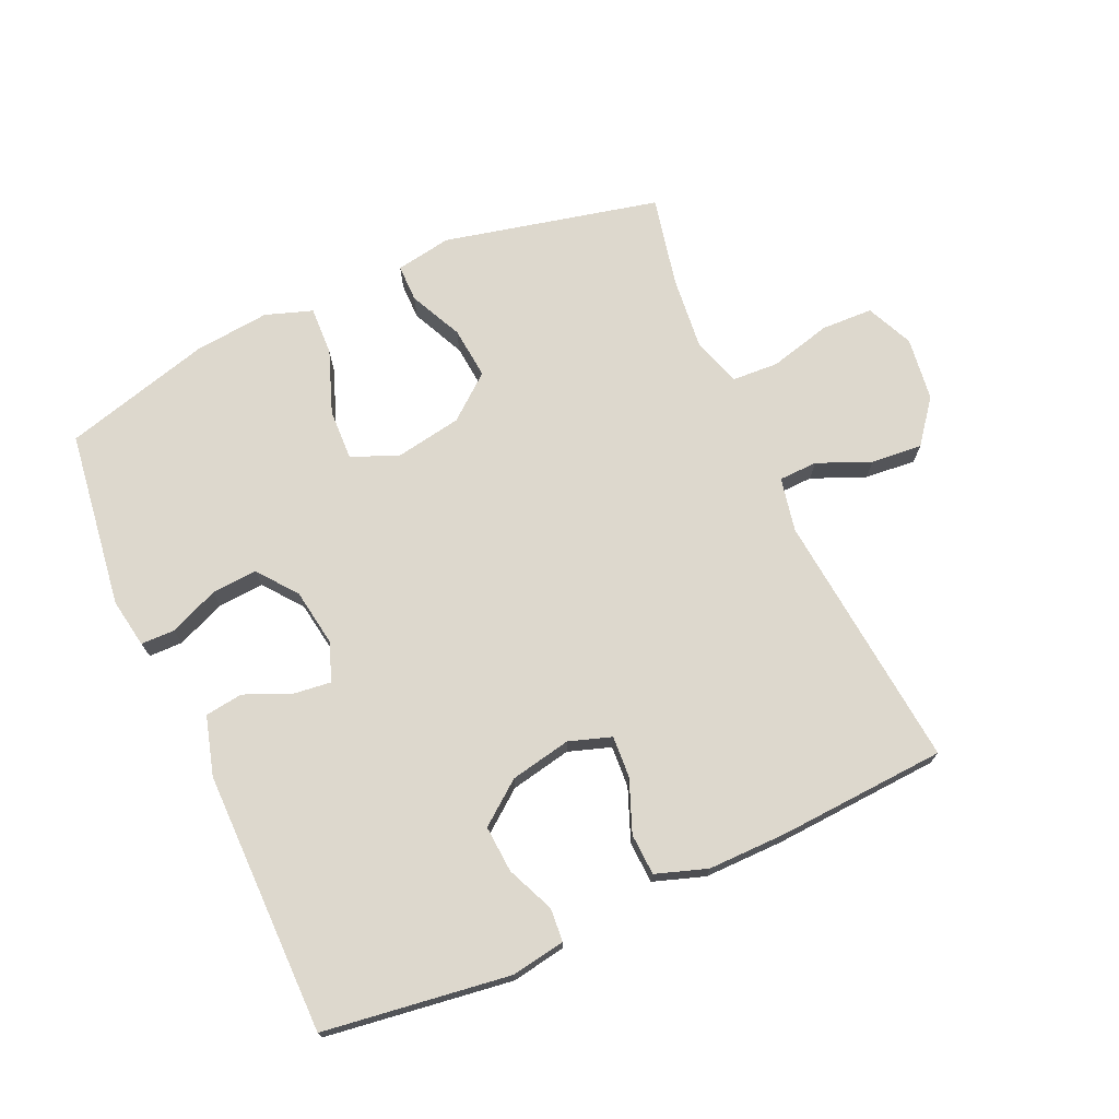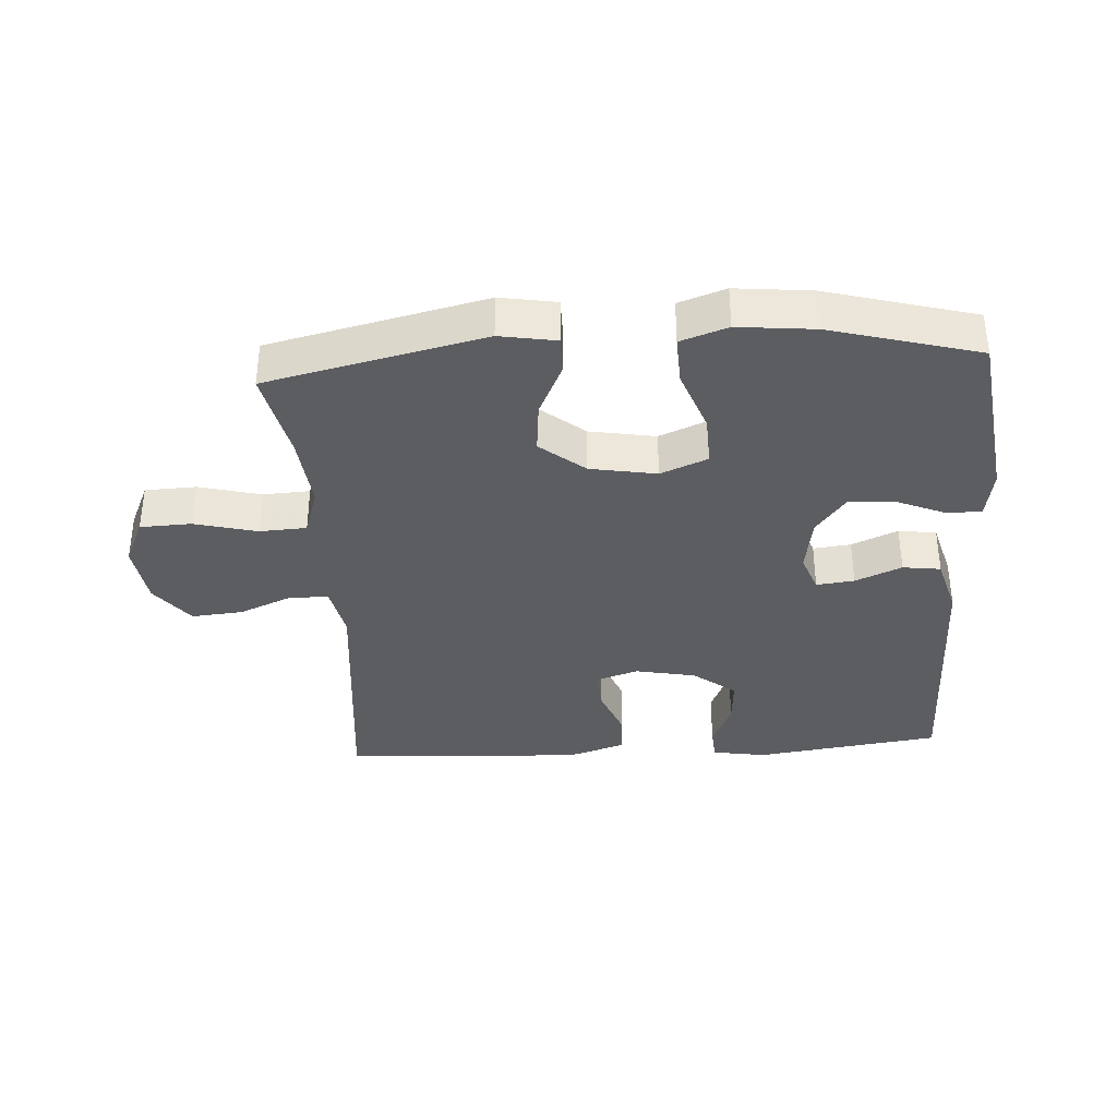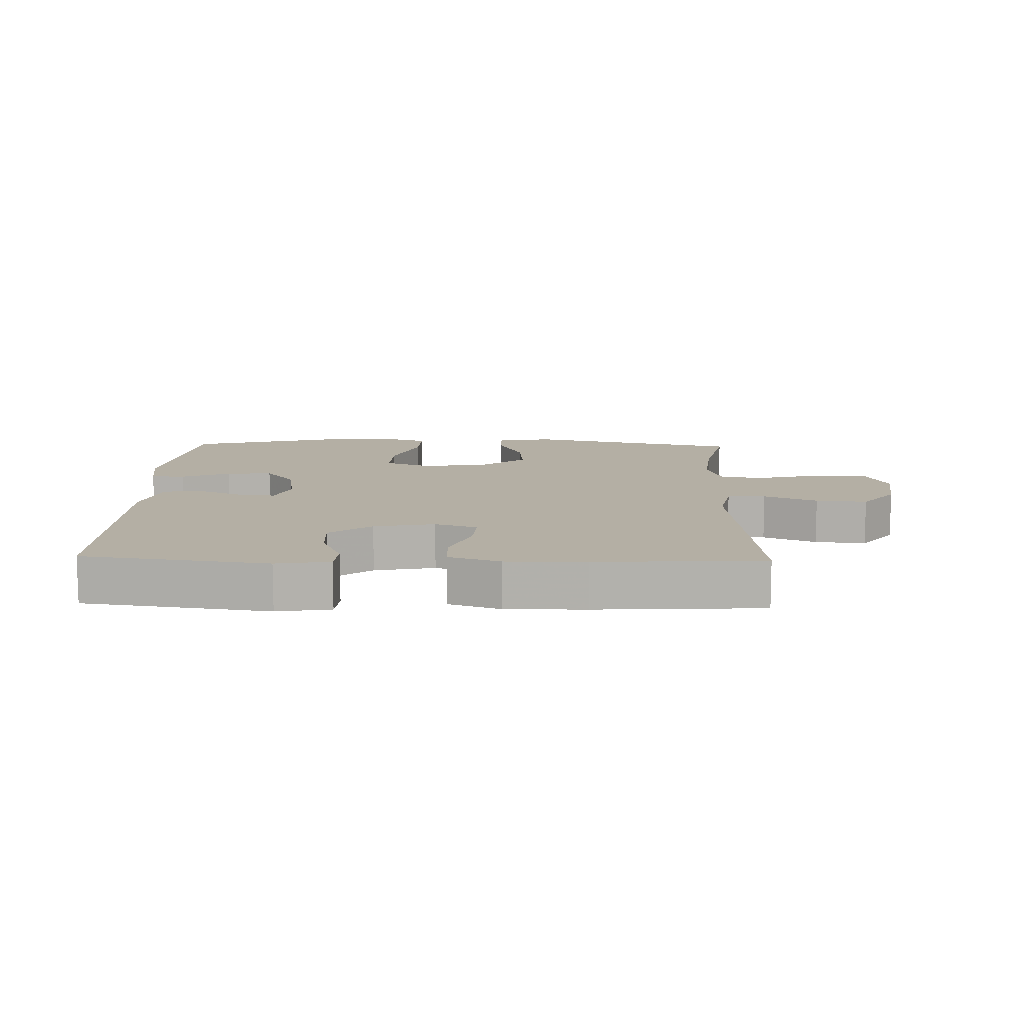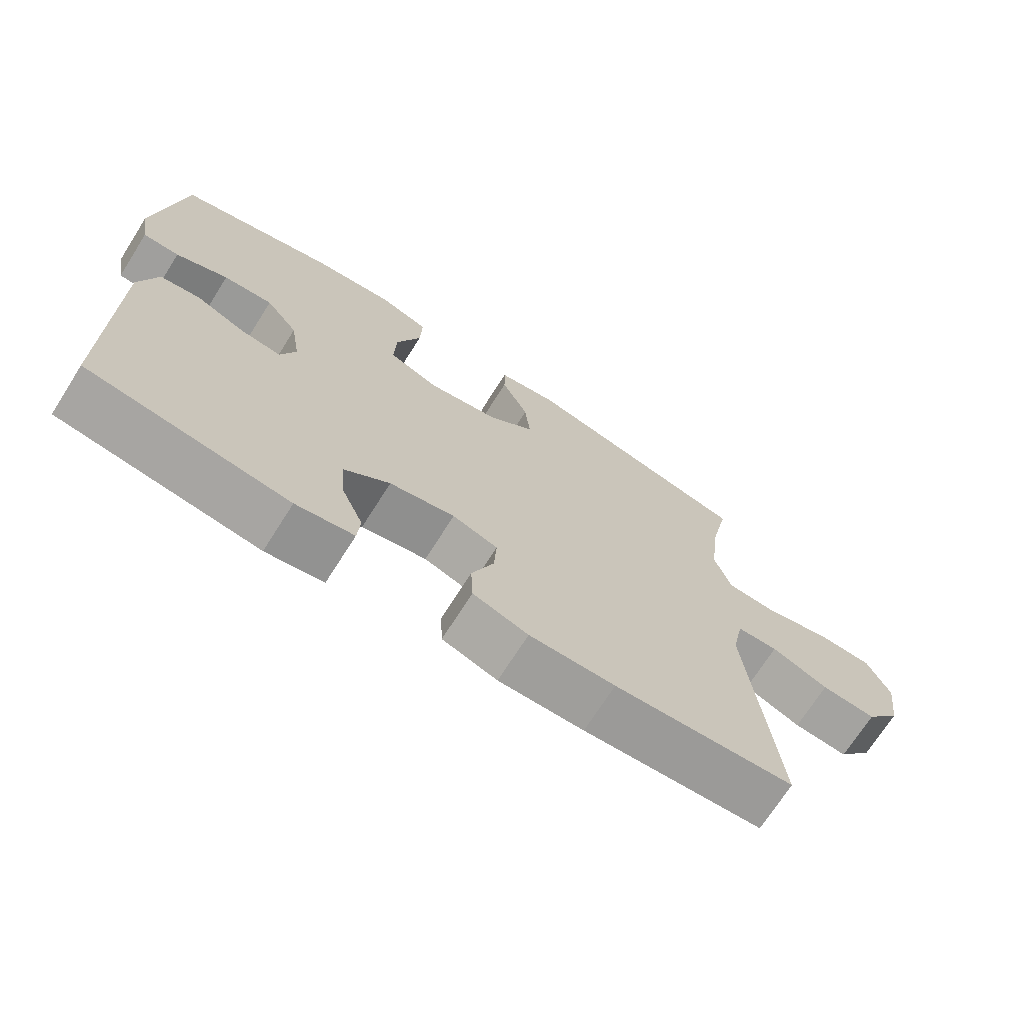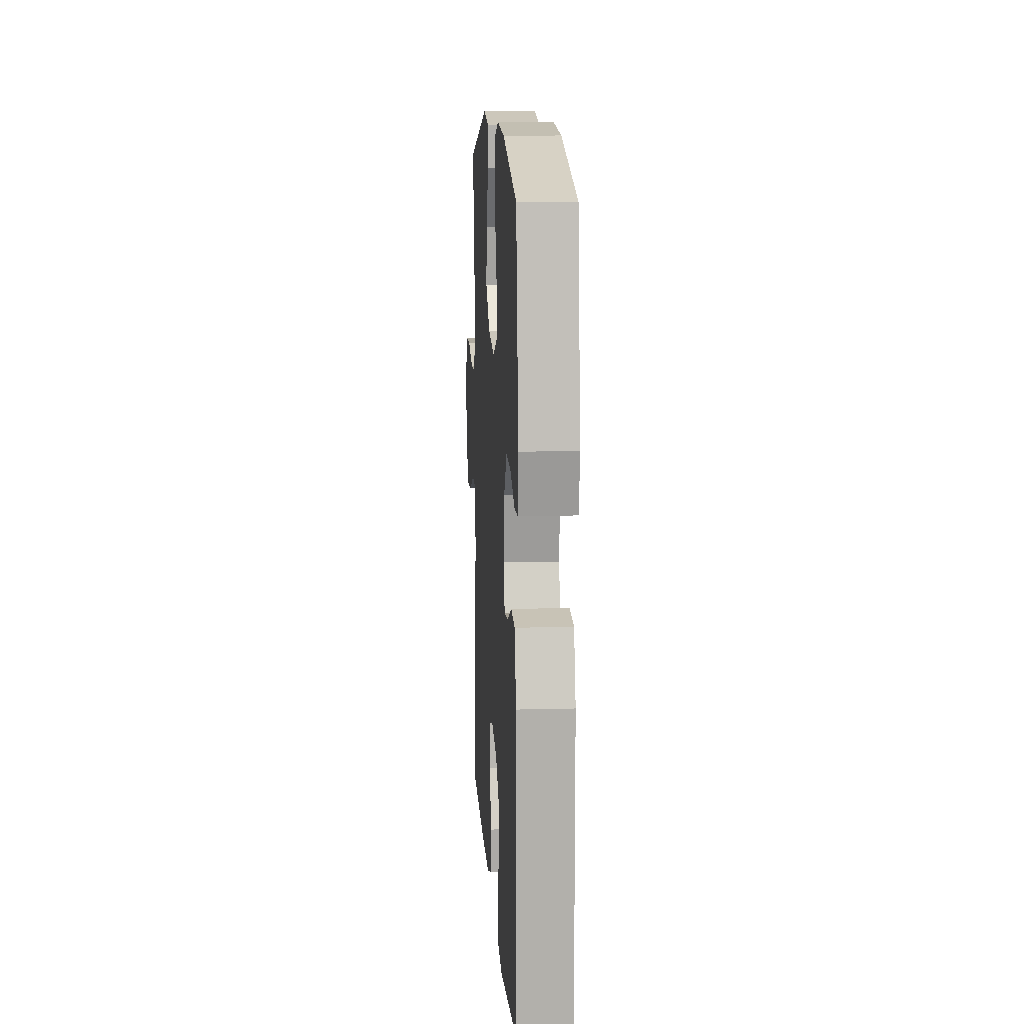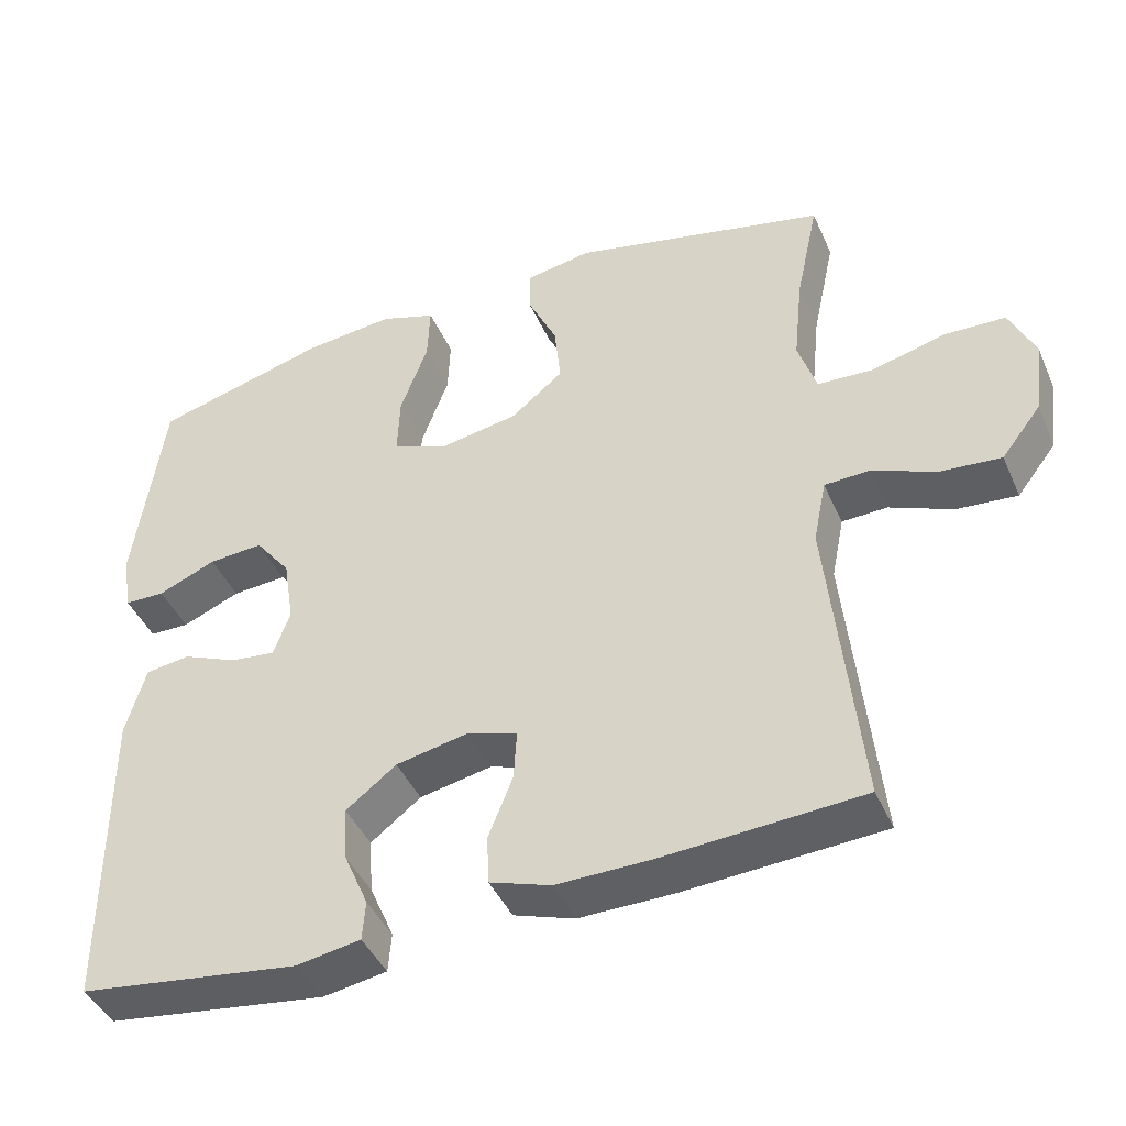
<metadata>
{"format":"obj","ext":"obj","renderer":"f3d","projection":"perspective","resolution":1024,"background":"white","views":[{"elev":72.2,"azim":155.8,"up":"+Y"},{"elev":-36.0,"azim":3.6,"up":"+Y"},{"elev":11.3,"azim":-178.3,"up":"+Y"},{"elev":-71.0,"azim":147.6,"up":"+Z"},{"elev":11.7,"azim":86.3,"up":"+Z"},{"elev":-43.4,"azim":-157.2,"up":"+Z"}]}
</metadata>
<code>
v 0.5 0.07 0.5
v 0.538 0.07 0.223
v 0.525 0.07 0.146
v 0.472 0.07 0.145
v 0.396 0.07 0.177
v 0.324 0.07 0.182
v 0.277 0.07 0.121
v 0.263 0.07 0.032
v 0.285 0.07 -0.028
v 0.344 0.07 -0.021
v 0.416 0.07 0.01
v 0.475 0.07 0.002
v 0.501 0.07 -0.09
v 0.5 0.07 -0.5
v 0.21 0.07 -0.54
v 0.126 0.07 -0.526
v 0.122 0.07 -0.474
v 0.154 0.07 -0.4
v 0.159 0.07 -0.327
v 0.093 0.07 -0.276
v -0.002 0.07 -0.257
v -0.068 0.07 -0.279
v -0.064 0.07 -0.344
v -0.032 0.07 -0.425
v -0.035 0.07 -0.49
v -0.115 0.07 -0.517
v -0.239 0.07 -0.516
v -0.5 0.07 -0.5
v -0.46 0.07 -0.097
v -0.477 0.07 -0.013
v -0.537 0.07 -0.011
v -0.62 0.07 -0.046
v -0.7 0.07 -0.053
v -0.752 0.07 0.014
v -0.765 0.07 0.113
v -0.732 0.07 0.186
v -0.652 0.07 0.189
v -0.555 0.07 0.164
v -0.482 0.07 0.168
v -0.458 0.07 0.243
v -0.47 0.07 0.359
v -0.5 0.07 0.5
v -0.164 0.07 0.577
v -0.077 0.07 0.562
v -0.077 0.07 0.504
v -0.116 0.07 0.421
v -0.124 0.07 0.34
v -0.055 0.07 0.284
v 0.048 0.07 0.266
v 0.121 0.07 0.296
v 0.118 0.07 0.376
v 0.082 0.07 0.474
v 0.079 0.07 0.55
v 0.152 0.07 0.575
v 0.27 0.07 0.563
v 0.5 0 0.5
v 0.538 0 0.223
v 0.525 0 0.146
v 0.472 0 0.145
v 0.396 0 0.177
v 0.324 0 0.182
v 0.277 0 0.121
v 0.263 0 0.032
v 0.285 0 -0.028
v 0.344 0 -0.021
v 0.416 0 0.01
v 0.475 0 0.002
v 0.501 0 -0.09
v 0.5 0 -0.5
v 0.21 0 -0.54
v 0.126 0 -0.526
v 0.122 0 -0.474
v 0.154 0 -0.4
v 0.159 0 -0.327
v 0.093 0 -0.276
v -0.002 0 -0.257
v -0.068 0 -0.279
v -0.064 0 -0.344
v -0.032 0 -0.425
v -0.035 0 -0.49
v -0.115 0 -0.517
v -0.239 0 -0.516
v -0.5 0 -0.5
v -0.46 0 -0.097
v -0.477 0 -0.013
v -0.537 0 -0.011
v -0.62 0 -0.046
v -0.7 0 -0.053
v -0.752 0 0.014
v -0.765 0 0.113
v -0.732 0 0.186
v -0.652 0 0.189
v -0.555 0 0.164
v -0.482 0 0.168
v -0.458 0 0.243
v -0.47 0 0.359
v -0.5 0 0.5
v -0.164 0 0.577
v -0.077 0 0.562
v -0.077 0 0.504
v -0.116 0 0.421
v -0.124 0 0.34
v -0.055 0 0.284
v 0.048 0 0.266
v 0.121 0 0.296
v 0.118 0 0.376
v 0.082 0 0.474
v 0.079 0 0.55
v 0.152 0 0.575
v 0.27 0 0.563
f 51 52 53 54
f 50 51 54 55
f 43 44 45 46
f 41 42 43 46
f 40 41 46 47
f 39 40 47 48
f 35 36 37 38
f 35 38 39
f 34 35 39
f 31 32 33 34
f 30 31 34 39
f 29 30 39 48
f 23 24 25 26
f 22 23 26 27
f 15 16 17 18
f 15 18 19
f 14 15 19
f 13 14 19 20
f 10 11 12 13
f 9 10 13 20
f 2 3 4 5
f 2 5 6
f 50 55 1 2
f 49 50 2 6
f 48 49 6 7
f 29 48 7 8
f 22 27 28 29
f 21 22 29 8
f 8 9 20 21
f 109 108 107 106
f 110 109 106 105
f 101 100 99 98
f 101 98 97 96
f 102 101 96 95
f 103 102 95 94
f 93 92 91 90
f 94 93 90
f 94 90 89
f 89 88 87 86
f 94 89 86 85
f 103 94 85 84
f 81 80 79 78
f 82 81 78 77
f 73 72 71 70
f 74 73 70
f 74 70 69
f 75 74 69 68
f 68 67 66 65
f 75 68 65 64
f 60 59 58 57
f 61 60 57
f 57 56 110 105
f 61 57 105 104
f 62 61 104 103
f 63 62 103 84
f 84 83 82 77
f 63 84 77 76
f 76 75 64 63
f 1 56 57 2
f 2 57 58 3
f 3 58 59 4
f 4 59 60 5
f 5 60 61 6
f 6 61 62 7
f 7 62 63 8
f 8 63 64 9
f 9 64 65 10
f 10 65 66 11
f 11 66 67 12
f 12 67 68 13
f 13 68 69 14
f 14 69 70 15
f 15 70 71 16
f 16 71 72 17
f 17 72 73 18
f 18 73 74 19
f 19 74 75 20
f 20 75 76 21
f 21 76 77 22
f 22 77 78 23
f 23 78 79 24
f 24 79 80 25
f 25 80 81 26
f 26 81 82 27
f 27 82 83 28
f 28 83 84 29
f 29 84 85 30
f 30 85 86 31
f 31 86 87 32
f 32 87 88 33
f 33 88 89 34
f 34 89 90 35
f 35 90 91 36
f 36 91 92 37
f 37 92 93 38
f 38 93 94 39
f 39 94 95 40
f 40 95 96 41
f 41 96 97 42
f 42 97 98 43
f 43 98 99 44
f 44 99 100 45
f 45 100 101 46
f 46 101 102 47
f 47 102 103 48
f 48 103 104 49
f 49 104 105 50
f 50 105 106 51
f 51 106 107 52
f 52 107 108 53
f 53 108 109 54
f 54 109 110 55
f 55 110 56 1

</code>
